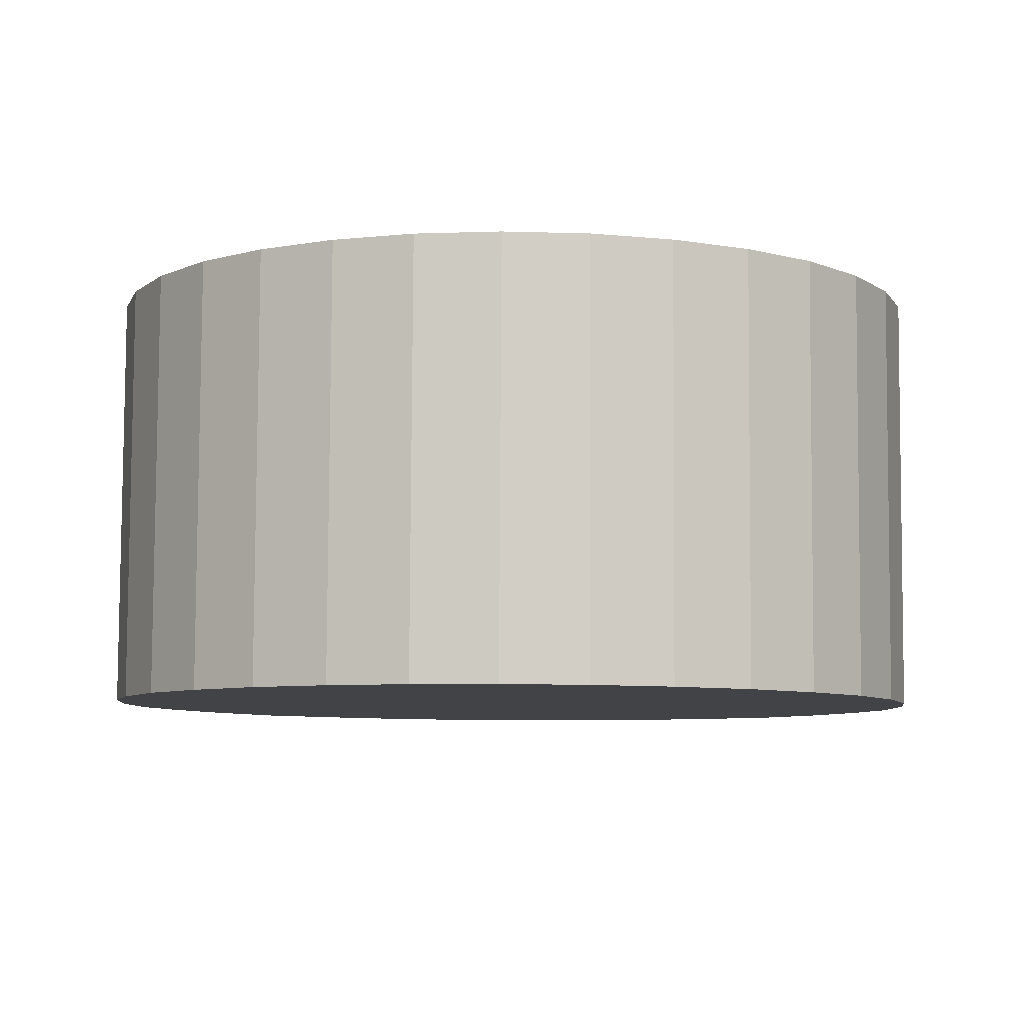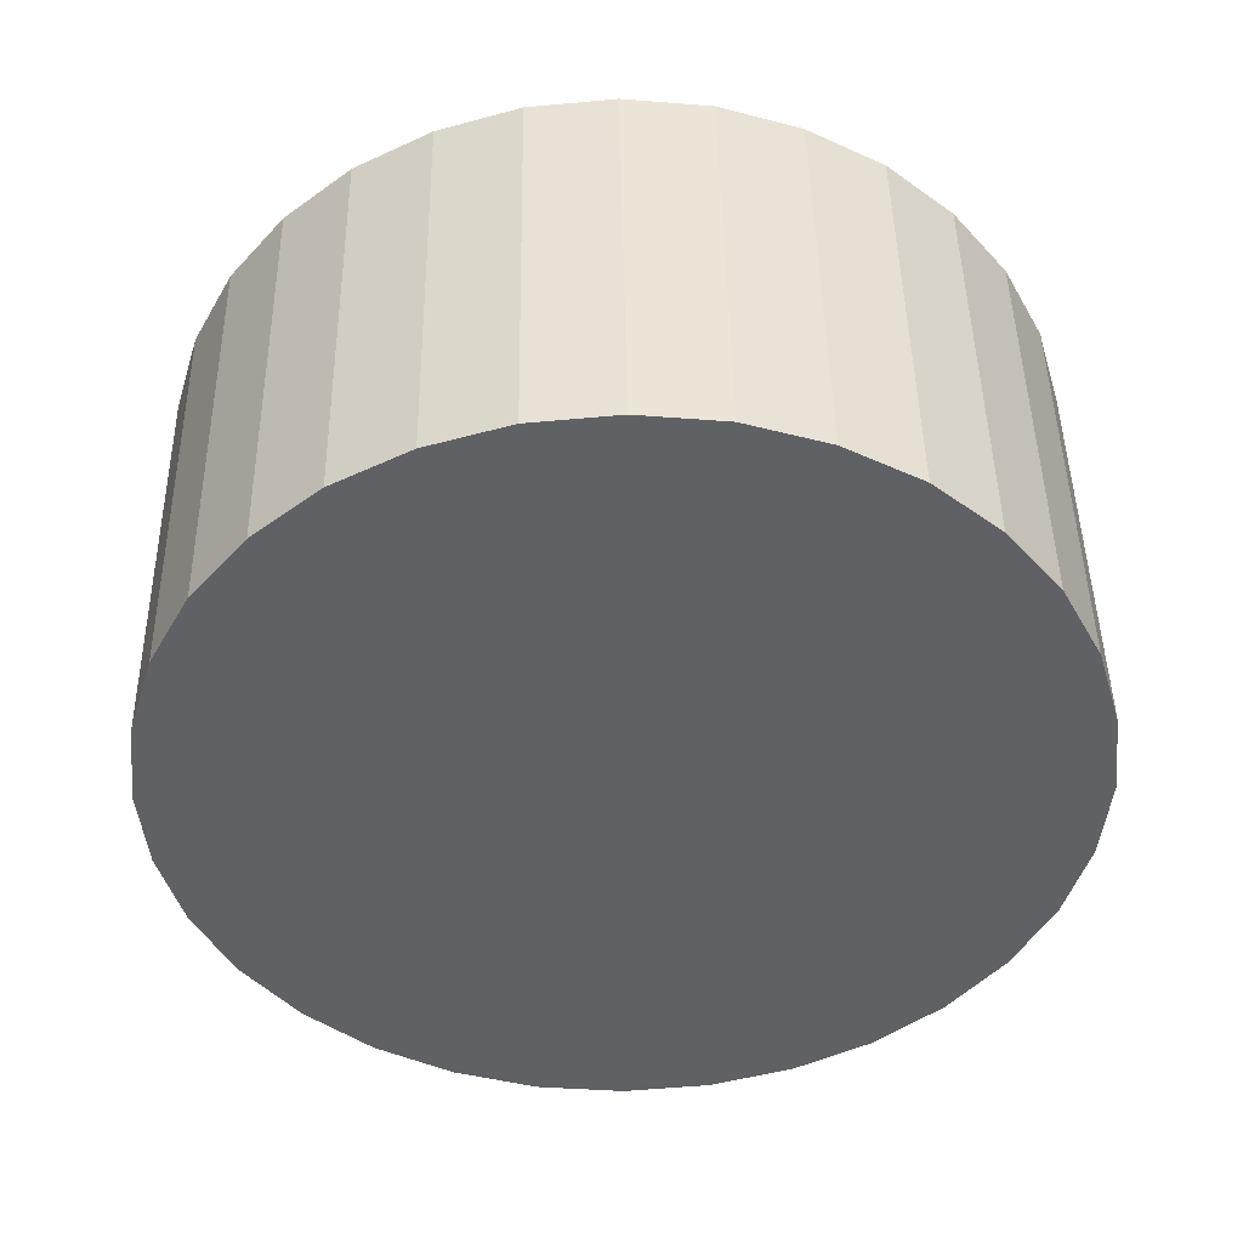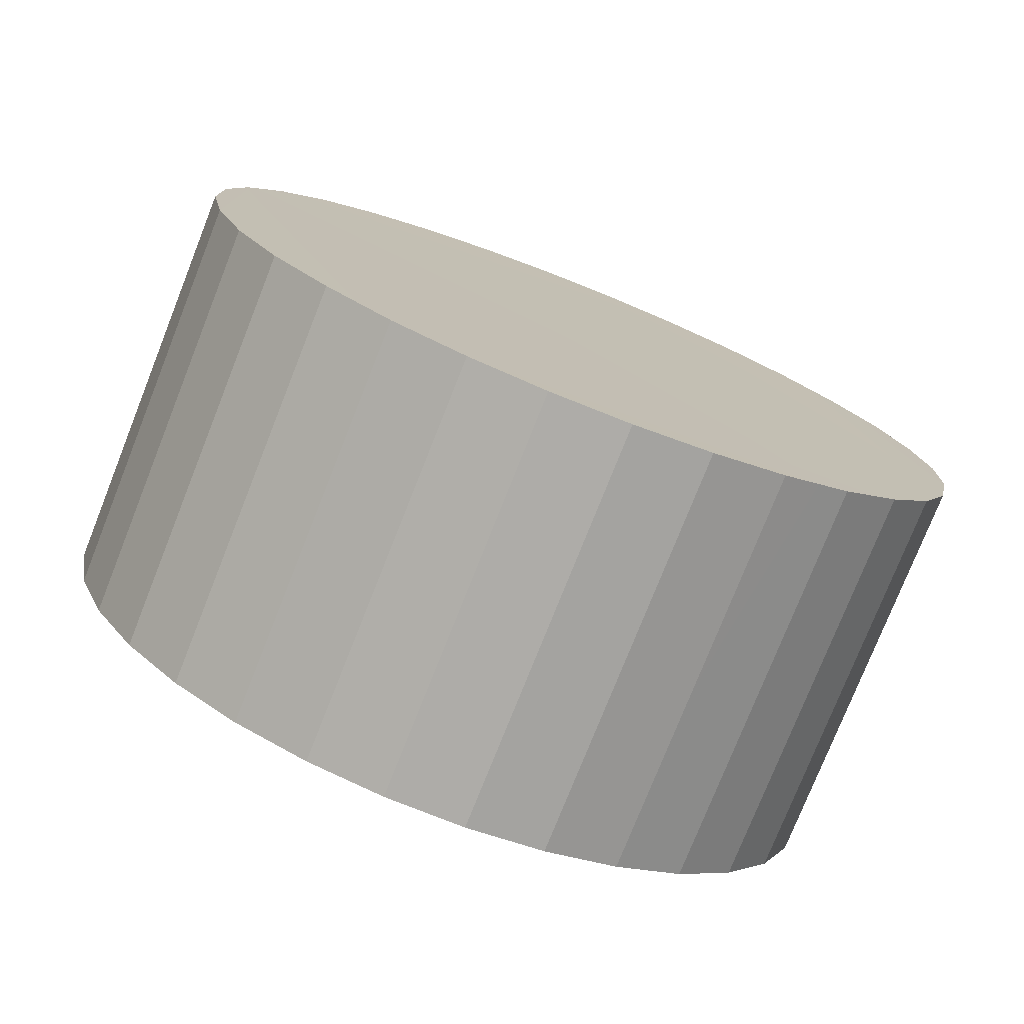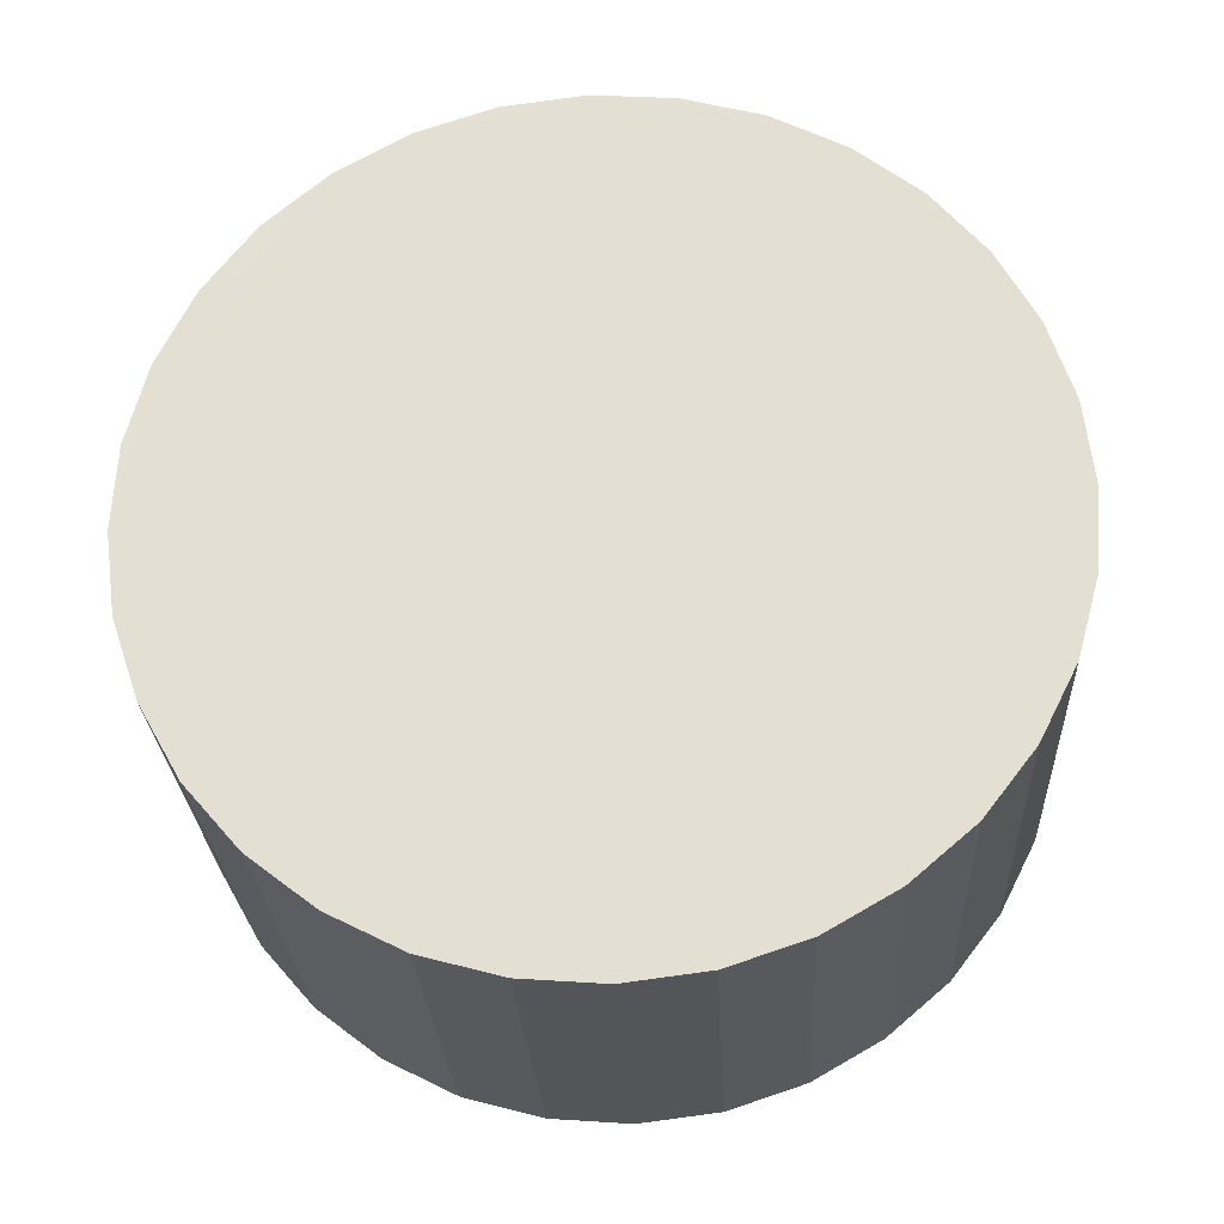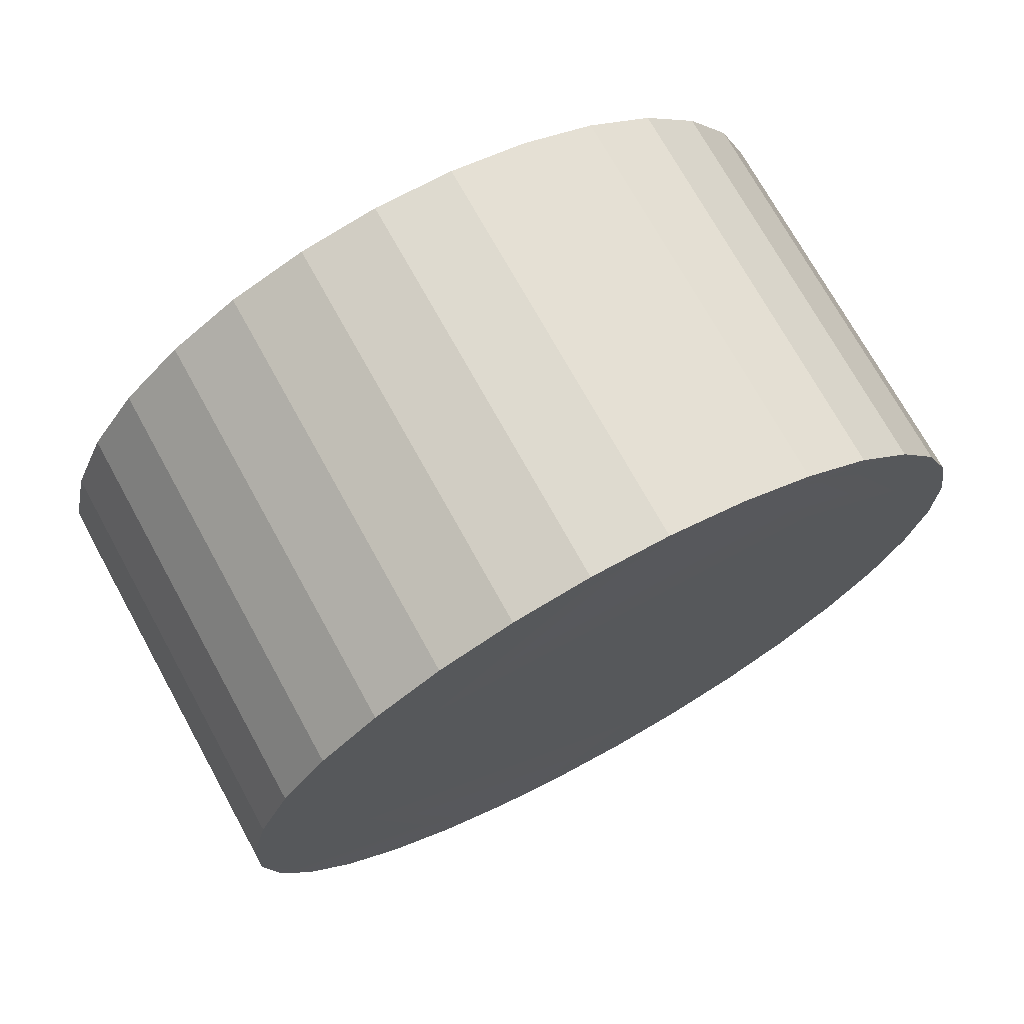
<metadata>
{"format":"obj","ext":"obj","renderer":"f3d","projection":"perspective","resolution":1024,"background":"white","views":[{"elev":4.8,"azim":1.5,"up":"+Y"},{"elev":32.1,"azim":179.1,"up":"+Z"},{"elev":-63.7,"azim":-22.1,"up":"+Z"},{"elev":76.7,"azim":-13.1,"up":"+Y"},{"elev":58.1,"azim":150.5,"up":"+Z"}]}
</metadata>
<code>
o Office_046
v 0.001 0.000489 -0.000104
v 0.001 -0.000489 0.000104
v 0.00098 0.000449 -0.000294
v 0.00098 -0.00053 -8.7e-05
v 0.000924 0.00041 -0.000478
v 0.000924 -0.000568 -0.000271
v 0.000832 0.000374 -0.000647
v 0.000832 -0.000604 -0.00044
v 0.000707 0.000343 -0.000795
v 0.000707 -0.000636 -0.000588
v 0.000556 0.000317 -0.000917
v 0.000556 -0.000661 -0.00071
v 0.000382 0.000298 -0.001007
v 0.000382 -0.00068 -0.0008
v 0.000196 0.000286 -0.001063
v 0.000196 -0.000692 -0.000856
v 0 0.000282 -0.001082
v 0 -0.000696 -0.000875
v -0.000196 0.000286 -0.001063
v -0.000196 -0.000692 -0.000856
v -0.000382 0.000298 -0.001007
v -0.000382 -0.00068 -0.0008
v -0.000556 0.000317 -0.000917
v -0.000556 -0.000661 -0.00071
v -0.000707 0.000343 -0.000795
v -0.000707 -0.000636 -0.000588
v -0.000832 0.000374 -0.000647
v -0.000832 -0.000604 -0.00044
v -0.000924 0.00041 -0.000478
v -0.000924 -0.000568 -0.000271
v -0.00098 0.000449 -0.000294
v -0.00098 -0.00053 -8.7e-05
v -0.001 0.000489 -0.000104
v -0.001 -0.000489 0.000104
v -0.00098 0.00053 8.7e-05
v -0.00098 -0.000449 0.000294
v -0.000924 0.000568 0.000271
v -0.000924 -0.00041 0.000478
v -0.000832 0.000604 0.00044
v -0.000832 -0.000374 0.000647
v -0.000707 0.000636 0.000588
v -0.000707 -0.000343 0.000795
v -0.000556 0.000661 0.00071
v -0.000556 -0.000317 0.000917
v -0.000382 0.00068 0.0008
v -0.000382 -0.000298 0.001007
v -0.000196 0.000692 0.000856
v -0.000196 -0.000286 0.001063
v 0 0.000696 0.000875
v 0 -0.000282 0.001082
v 0.000196 0.000692 0.000856
v 0.000196 -0.000286 0.001063
v 0.000382 0.00068 0.0008
v 0.000382 -0.000298 0.001007
v 0.000556 0.000661 0.00071
v 0.000556 -0.000317 0.000917
v 0.000707 0.000636 0.000588
v 0.000707 -0.000343 0.000795
v 0.000832 0.000604 0.00044
v 0.000832 -0.000374 0.000647
v 0.000924 0.000568 0.000271
v 0.000924 -0.00041 0.000478
v 0.00098 0.00053 8.7e-05
v 0.00098 -0.000449 0.000294
f 2 3 1
f 3 6 5
f 6 7 5
f 7 10 9
f 9 12 11
f 12 13 11
f 13 16 15
f 16 17 15
f 17 20 19
f 20 21 19
f 21 24 23
f 24 25 23
f 26 27 25
f 27 30 29
f 30 31 29
f 31 34 33
f 33 36 35
f 36 37 35
f 37 40 39
f 40 41 39
f 42 43 41
f 43 46 45
f 46 47 45
f 47 50 49
f 50 51 49
f 51 54 53
f 54 55 53
f 55 58 57
f 57 60 59
f 60 61 59
f 54 38 22
f 61 64 63
f 64 1 63
f 31 47 63
f 2 4 3
f 3 4 6
f 6 8 7
f 7 8 10
f 9 10 12
f 12 14 13
f 13 14 16
f 16 18 17
f 17 18 20
f 20 22 21
f 21 22 24
f 24 26 25
f 26 28 27
f 27 28 30
f 30 32 31
f 31 32 34
f 33 34 36
f 36 38 37
f 37 38 40
f 40 42 41
f 42 44 43
f 43 44 46
f 46 48 47
f 47 48 50
f 50 52 51
f 51 52 54
f 54 56 55
f 55 56 58
f 57 58 60
f 60 62 61
f 6 4 62
f 4 2 62
f 2 64 62
f 62 60 58
f 58 56 54
f 54 52 50
f 50 48 46
f 46 44 42
f 42 40 38
f 38 36 34
f 34 32 38
f 32 30 38
f 30 28 26
f 26 24 22
f 22 20 18
f 18 16 14
f 14 12 10
f 10 8 6
f 62 58 6
f 58 54 6
f 54 50 46
f 46 42 54
f 42 38 54
f 30 26 38
f 26 22 38
f 22 18 14
f 14 10 22
f 10 6 22
f 6 54 22
f 61 62 64
f 64 2 1
f 63 1 3
f 3 5 7
f 7 9 15
f 9 11 15
f 11 13 15
f 15 17 19
f 19 21 15
f 21 23 15
f 23 25 31
f 25 27 31
f 27 29 31
f 31 33 35
f 35 37 39
f 39 41 47
f 41 43 47
f 43 45 47
f 47 49 51
f 51 53 47
f 53 55 47
f 55 57 63
f 57 59 63
f 59 61 63
f 63 3 15
f 3 7 15
f 31 35 47
f 35 39 47
f 15 23 31
f 47 55 63
f 63 15 31

</code>
